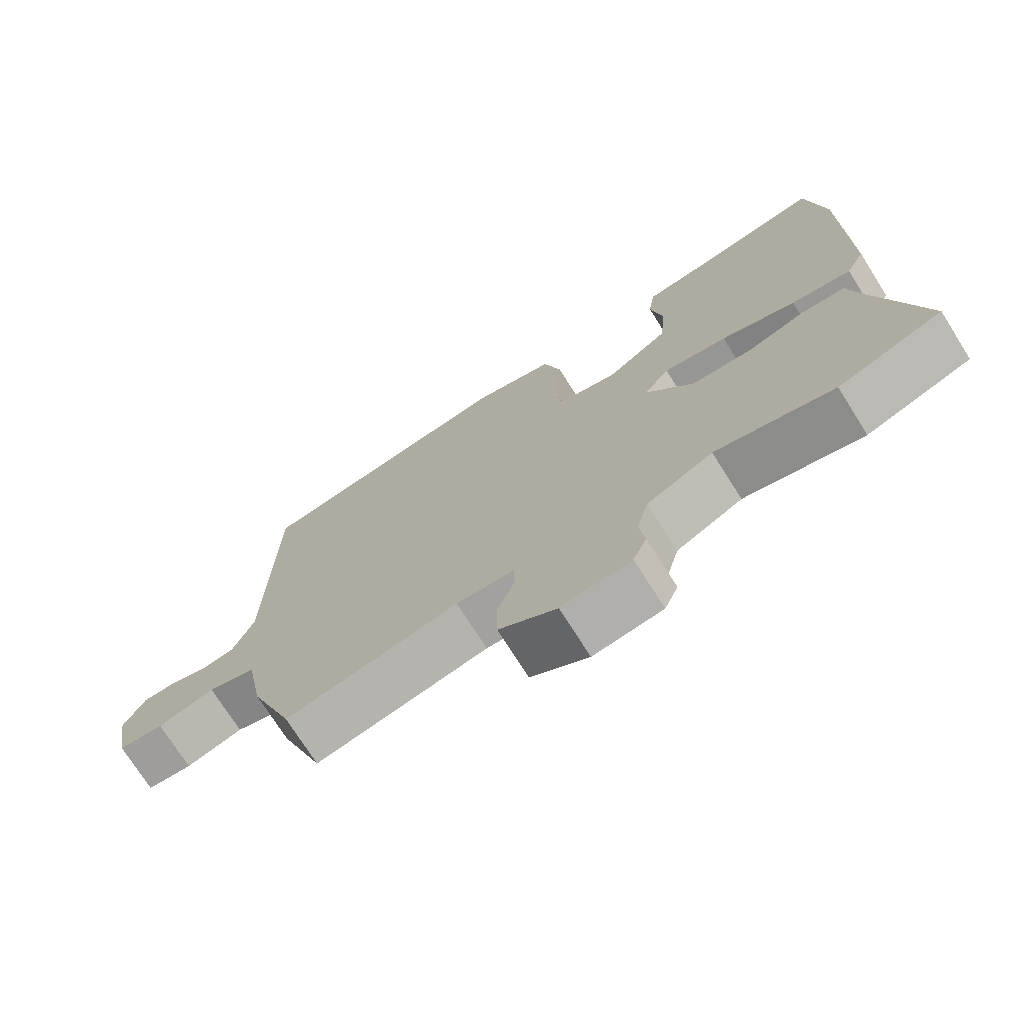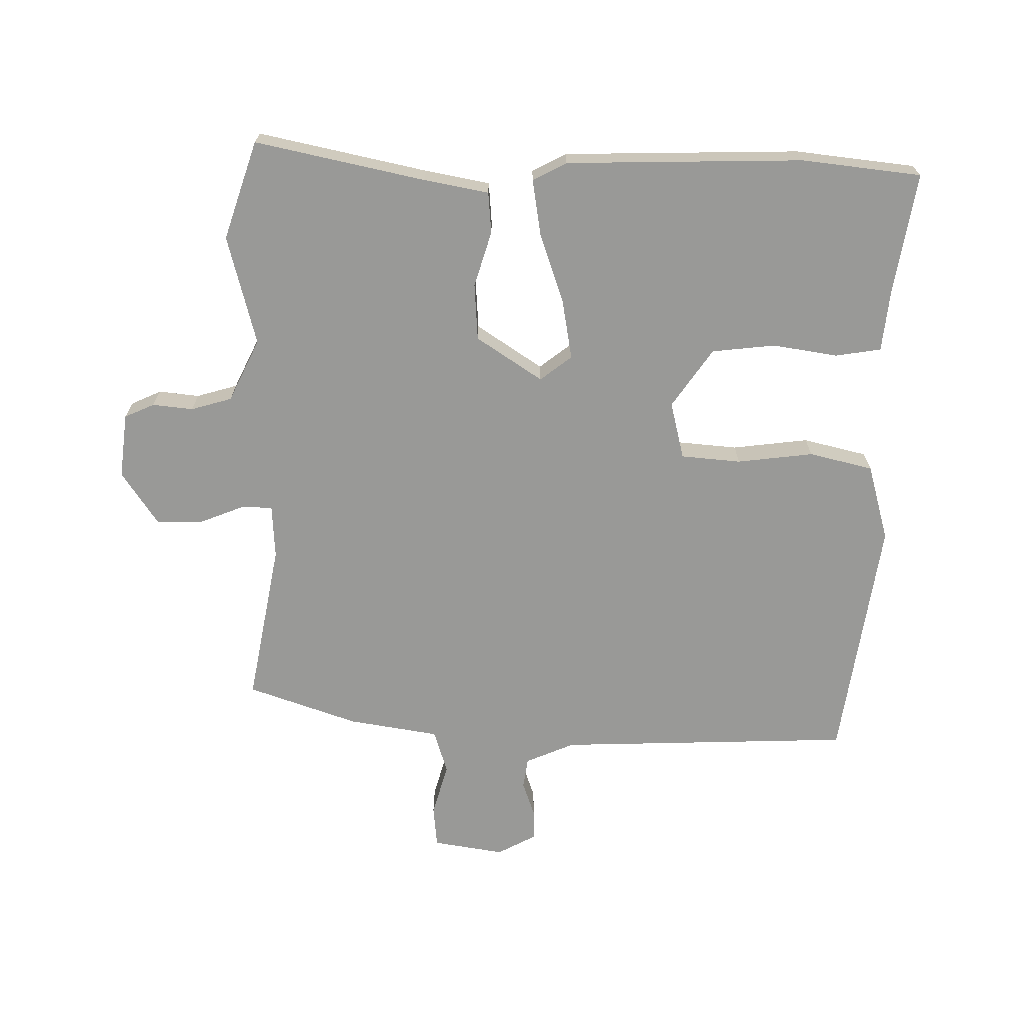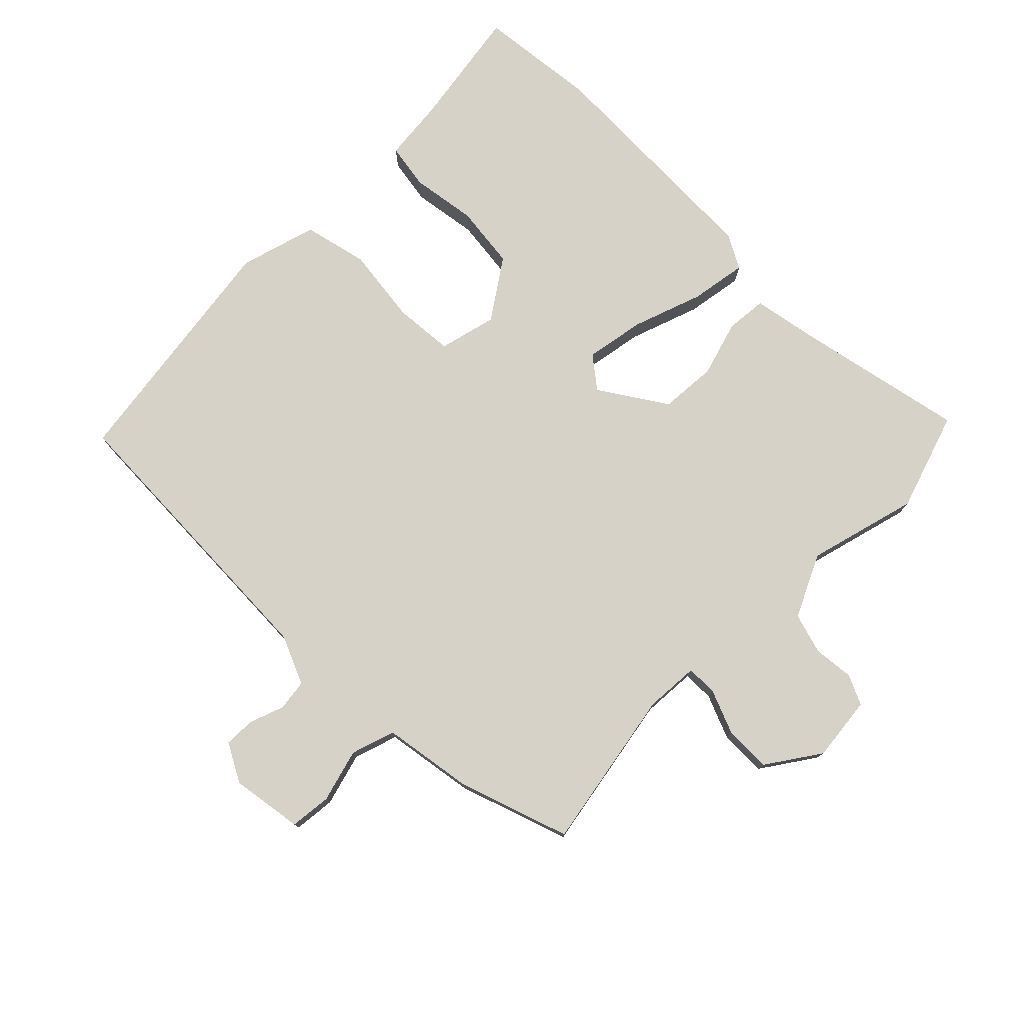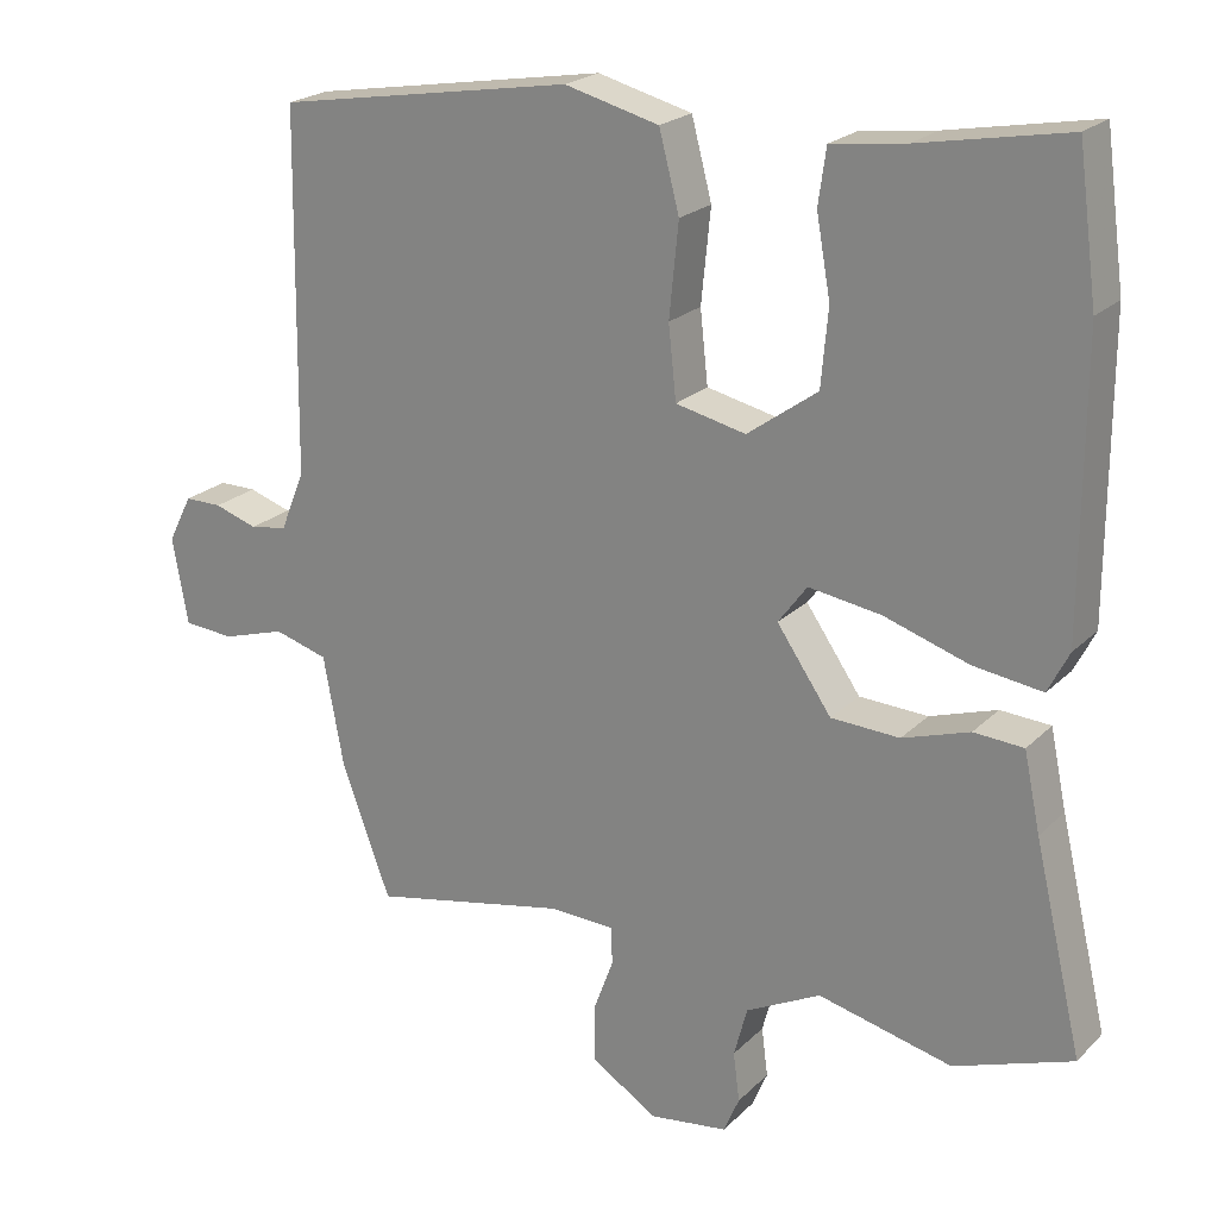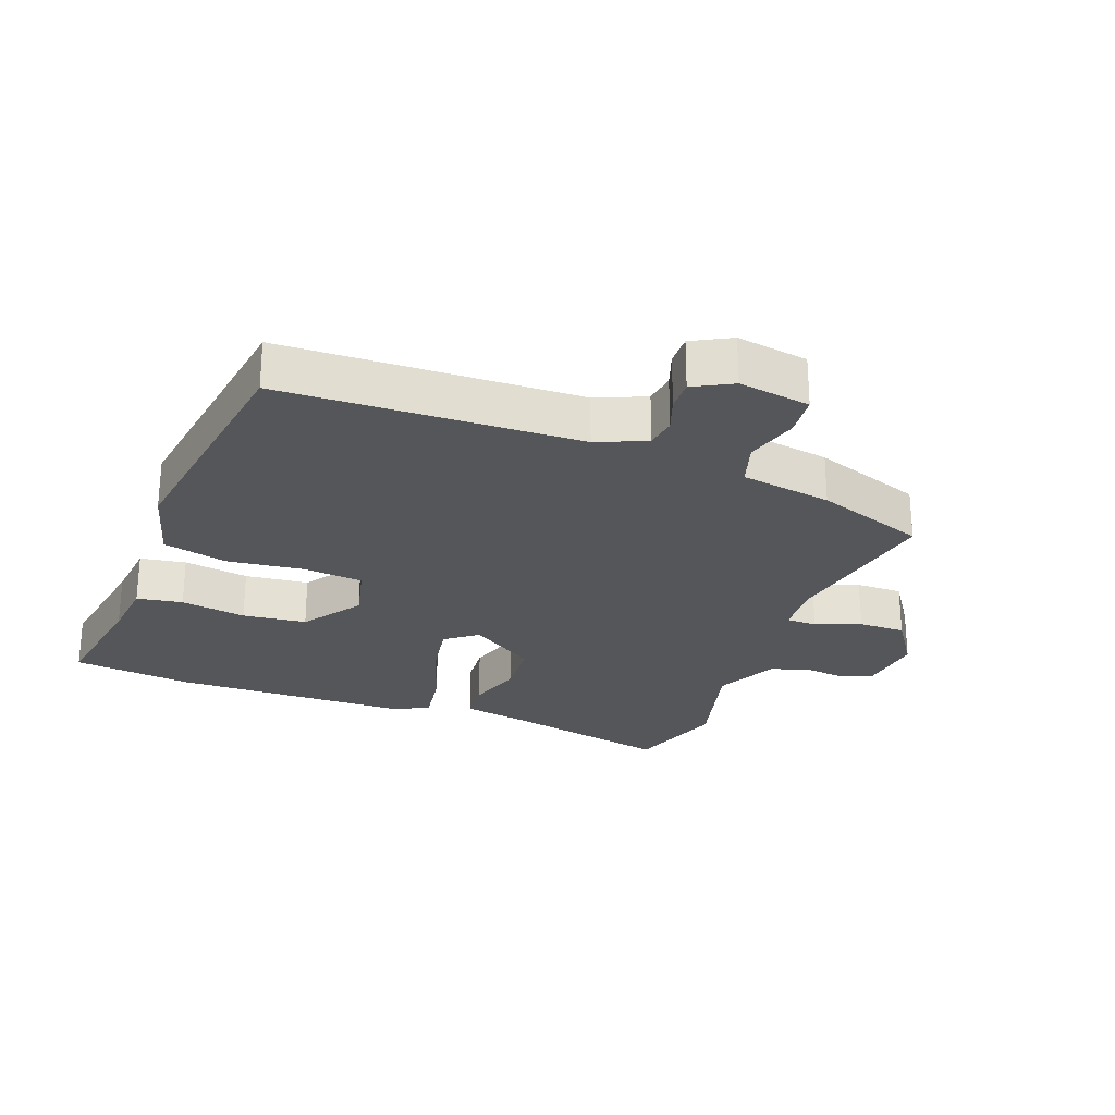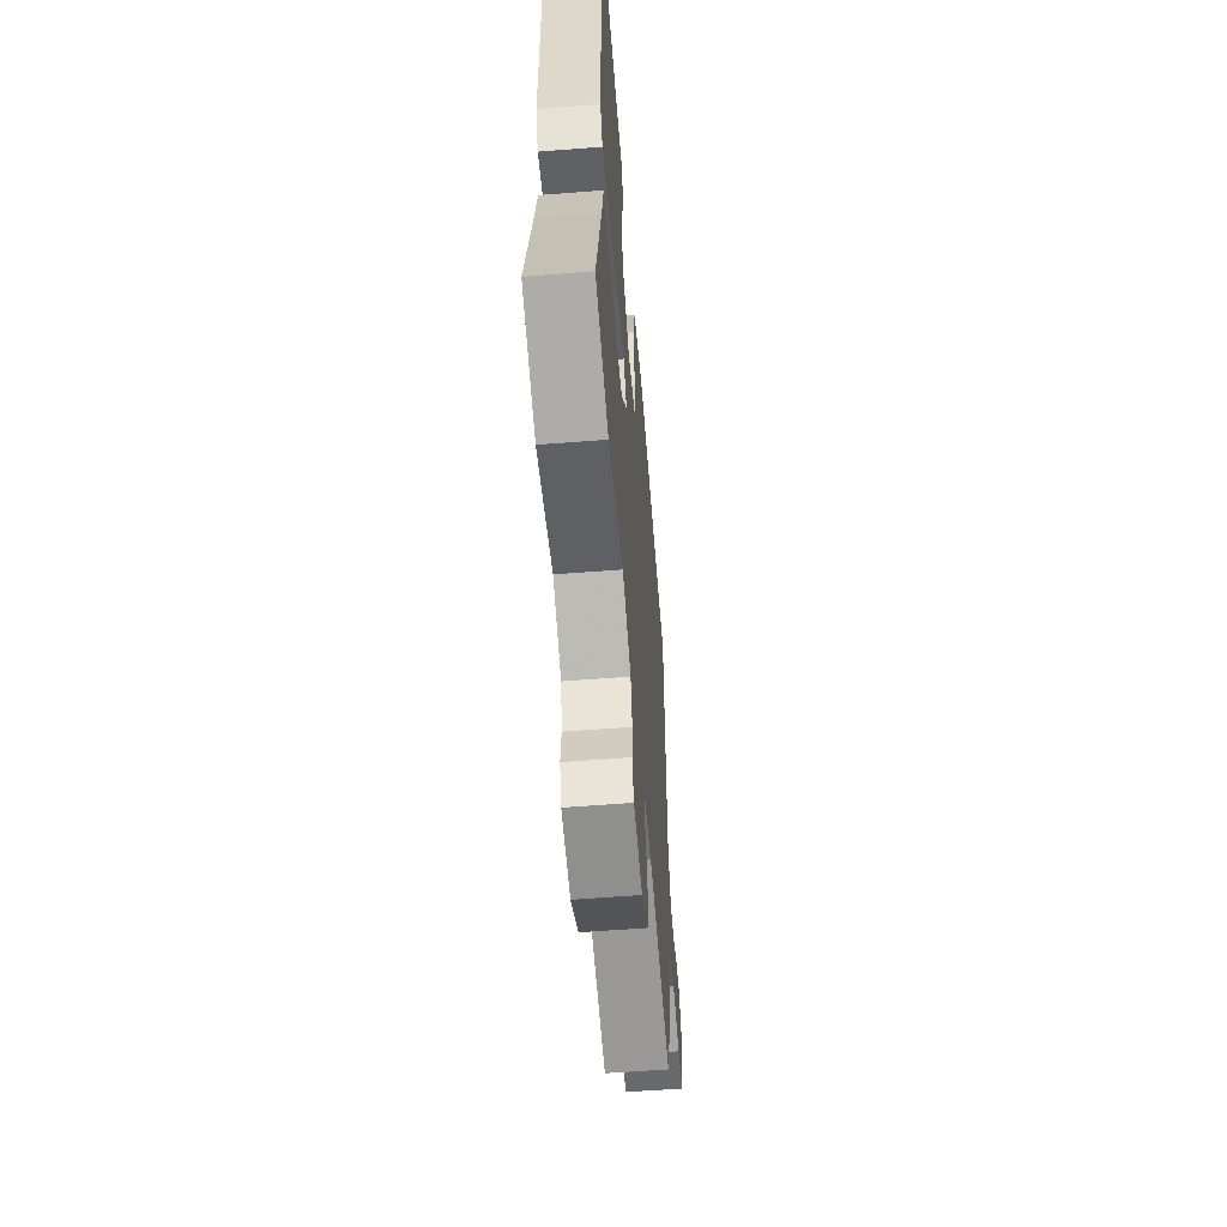
<metadata>
{"format":"obj","ext":"obj","renderer":"f3d","projection":"perspective","resolution":1024,"background":"white","views":[{"elev":-73.6,"azim":-147.7,"up":"+Z"},{"elev":-68.8,"azim":-89.5,"up":"+Y"},{"elev":77.6,"azim":136.5,"up":"+Y"},{"elev":22.0,"azim":-148.1,"up":"+Z"},{"elev":-26.0,"azim":70.6,"up":"+Y"},{"elev":-57.4,"azim":-85.3,"up":"+Z"}]}
</metadata>
<code>
v -0.517 0.07 0.374
v -0.492 0.07 0.56
v -0.303 0.07 0.525
v -0.208 0.07 0.513
v -0.198 0.07 0.442
v -0.216 0.07 0.341
v -0.207 0.07 0.242
v -0.117 0.07 0.177
v -0.027 0.07 0.197
v -0.017 0.07 0.29
v -0.029 0.07 0.409
v -0.003 0.07 0.508
v 0.118 0.07 0.539
v 0.499 0.07 0.475
v 0.505 0.07 0.015
v 0.536 0.07 -0.062
v 0.584 0.07 -0.07
v 0.639 0.07 -0.052
v 0.687 0.07 -0.052
v 0.718 0.07 -0.113
v 0.698 0.07 -0.224
v 0.633 0.07 -0.229
v 0.551 0.07 -0.204
v 0.482 0.07 -0.224
v 0.456 0.07 -0.365
v 0.393 0.07 -0.535
v 0.142 0.07 -0.483
v 0.058 0.07 -0.486
v 0.056 0.07 -0.534
v 0.082 0.07 -0.604
v 0.081 0.07 -0.677
v -0.003 0.07 -0.731
v -0.104 0.07 -0.717
v -0.124 0.07 -0.67
v -0.116 0.07 -0.607
v -0.133 0.07 -0.543
v -0.229 0.07 -0.494
v -0.401 0.07 -0.535
v -0.553 0.07 -0.481
v -0.491 0.07 -0.218
v -0.47 0.07 -0.118
v -0.406 0.07 -0.114
v -0.32 0.07 -0.142
v -0.232 0.07 -0.138
v -0.162 0.07 -0.037
v -0.199 0.07 0.013
v -0.292 0.07 -0.001
v -0.401 0.07 -0.036
v -0.489 0.07 -0.048
v -0.516 0.07 0.005
v -0.517 0 0.374
v -0.492 0 0.56
v -0.303 0 0.525
v -0.208 0 0.513
v -0.198 0 0.442
v -0.216 0 0.341
v -0.207 0 0.242
v -0.117 0 0.177
v -0.027 0 0.197
v -0.017 0 0.29
v -0.029 0 0.409
v -0.003 0 0.508
v 0.118 0 0.539
v 0.499 0 0.475
v 0.505 0 0.015
v 0.536 0 -0.062
v 0.584 0 -0.07
v 0.639 0 -0.052
v 0.687 0 -0.052
v 0.718 0 -0.113
v 0.698 0 -0.224
v 0.633 0 -0.229
v 0.551 0 -0.204
v 0.482 0 -0.224
v 0.456 0 -0.365
v 0.393 0 -0.535
v 0.142 0 -0.483
v 0.058 0 -0.486
v 0.056 0 -0.534
v 0.082 0 -0.604
v 0.081 0 -0.677
v -0.003 0 -0.731
v -0.104 0 -0.717
v -0.124 0 -0.67
v -0.116 0 -0.607
v -0.133 0 -0.543
v -0.229 0 -0.494
v -0.401 0 -0.535
v -0.553 0 -0.481
v -0.491 0 -0.218
v -0.47 0 -0.118
v -0.406 0 -0.114
v -0.32 0 -0.142
v -0.232 0 -0.138
v -0.162 0 -0.037
v -0.199 0 0.013
v -0.292 0 -0.001
v -0.401 0 -0.036
v -0.489 0 -0.048
v -0.516 0 0.005
f 1 2 3
f 50 1 3
f 49 50 3
f 48 49 3
f 47 48 3
f 46 47 3
f 45 46 3
f 40 41 42 43
f 40 43 44
f 39 40 44
f 38 39 44
f 37 38 44
f 36 37 44 45
f 33 34 35
f 32 33 35
f 31 32 35
f 30 31 35
f 29 30 35
f 35 36 45
f 29 35 45
f 28 29 45
f 24 25 26 27
f 24 27 28 45
f 21 22 23
f 20 21 23
f 19 20 23
f 18 19 23
f 17 18 23
f 23 24 45
f 17 23 45
f 16 17 45
f 13 14 15
f 12 13 15
f 11 12 15
f 10 11 15
f 9 10 15 16
f 8 9 16 45
f 3 4 5 6
f 3 6 7
f 45 3 7
f 7 8 45
f 53 52 51
f 53 51 100
f 53 100 99
f 53 99 98
f 53 98 97
f 53 97 96
f 53 96 95
f 93 92 91 90
f 94 93 90
f 94 90 89
f 94 89 88
f 94 88 87
f 95 94 87 86
f 85 84 83
f 85 83 82
f 85 82 81
f 85 81 80
f 85 80 79
f 95 86 85
f 95 85 79
f 95 79 78
f 77 76 75 74
f 95 78 77 74
f 73 72 71
f 73 71 70
f 73 70 69
f 73 69 68
f 73 68 67
f 95 74 73
f 95 73 67
f 95 67 66
f 65 64 63
f 65 63 62
f 65 62 61
f 65 61 60
f 66 65 60 59
f 95 66 59 58
f 56 55 54 53
f 57 56 53
f 57 53 95
f 95 58 57
f 1 51 52 2
f 2 52 53 3
f 3 53 54 4
f 4 54 55 5
f 5 55 56 6
f 6 56 57 7
f 7 57 58 8
f 8 58 59 9
f 9 59 60 10
f 10 60 61 11
f 11 61 62 12
f 12 62 63 13
f 13 63 64 14
f 14 64 65 15
f 15 65 66 16
f 16 66 67 17
f 17 67 68 18
f 18 68 69 19
f 19 69 70 20
f 20 70 71 21
f 21 71 72 22
f 22 72 73 23
f 23 73 74 24
f 24 74 75 25
f 25 75 76 26
f 26 76 77 27
f 27 77 78 28
f 28 78 79 29
f 29 79 80 30
f 30 80 81 31
f 31 81 82 32
f 32 82 83 33
f 33 83 84 34
f 34 84 85 35
f 35 85 86 36
f 36 86 87 37
f 37 87 88 38
f 38 88 89 39
f 39 89 90 40
f 40 90 91 41
f 41 91 92 42
f 42 92 93 43
f 43 93 94 44
f 44 94 95 45
f 45 95 96 46
f 46 96 97 47
f 47 97 98 48
f 48 98 99 49
f 49 99 100 50
f 50 100 51 1

</code>
